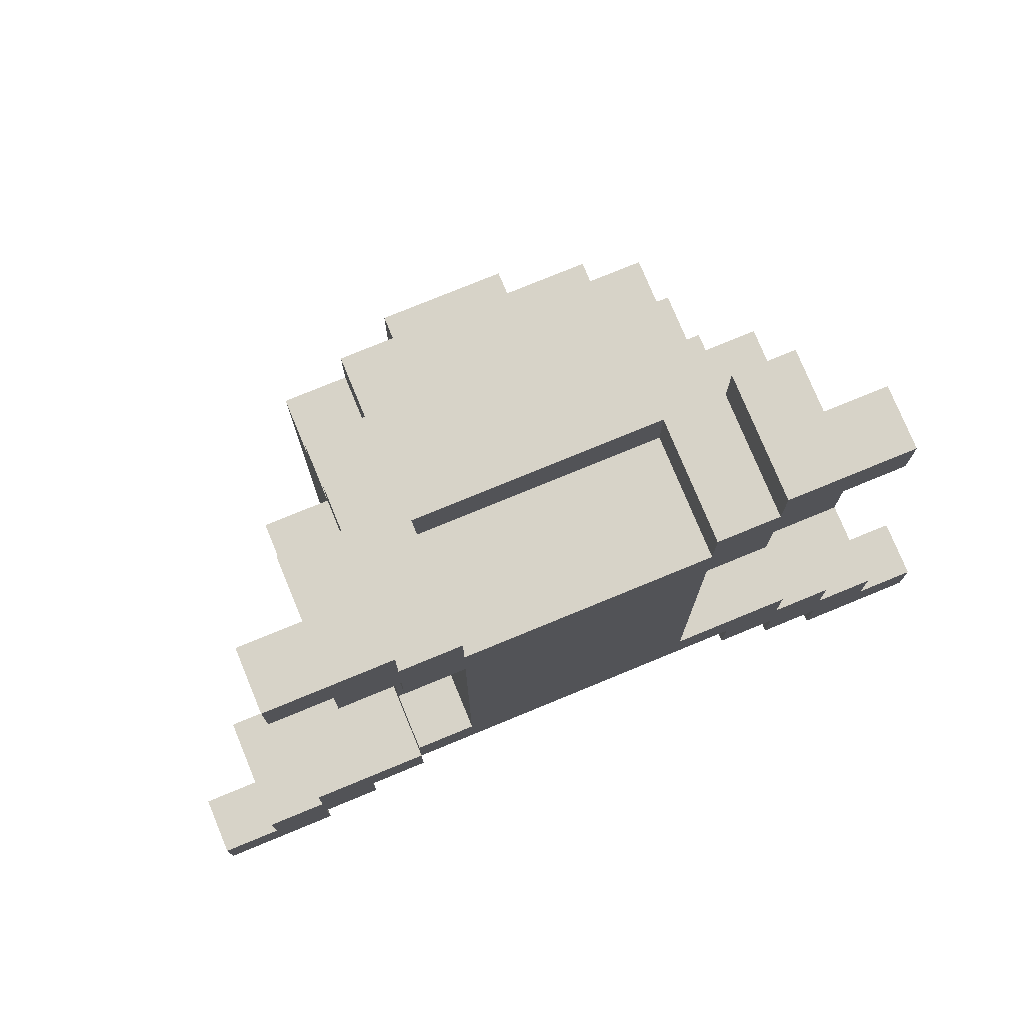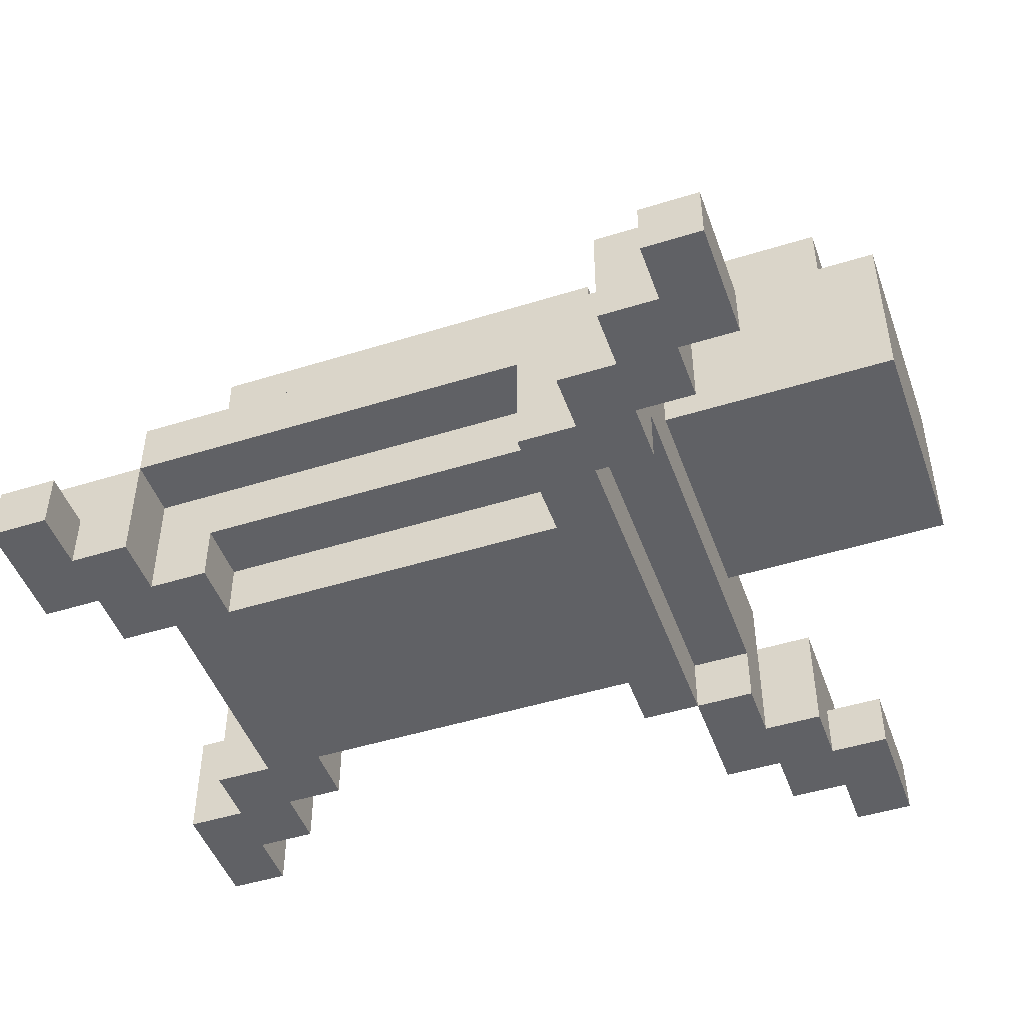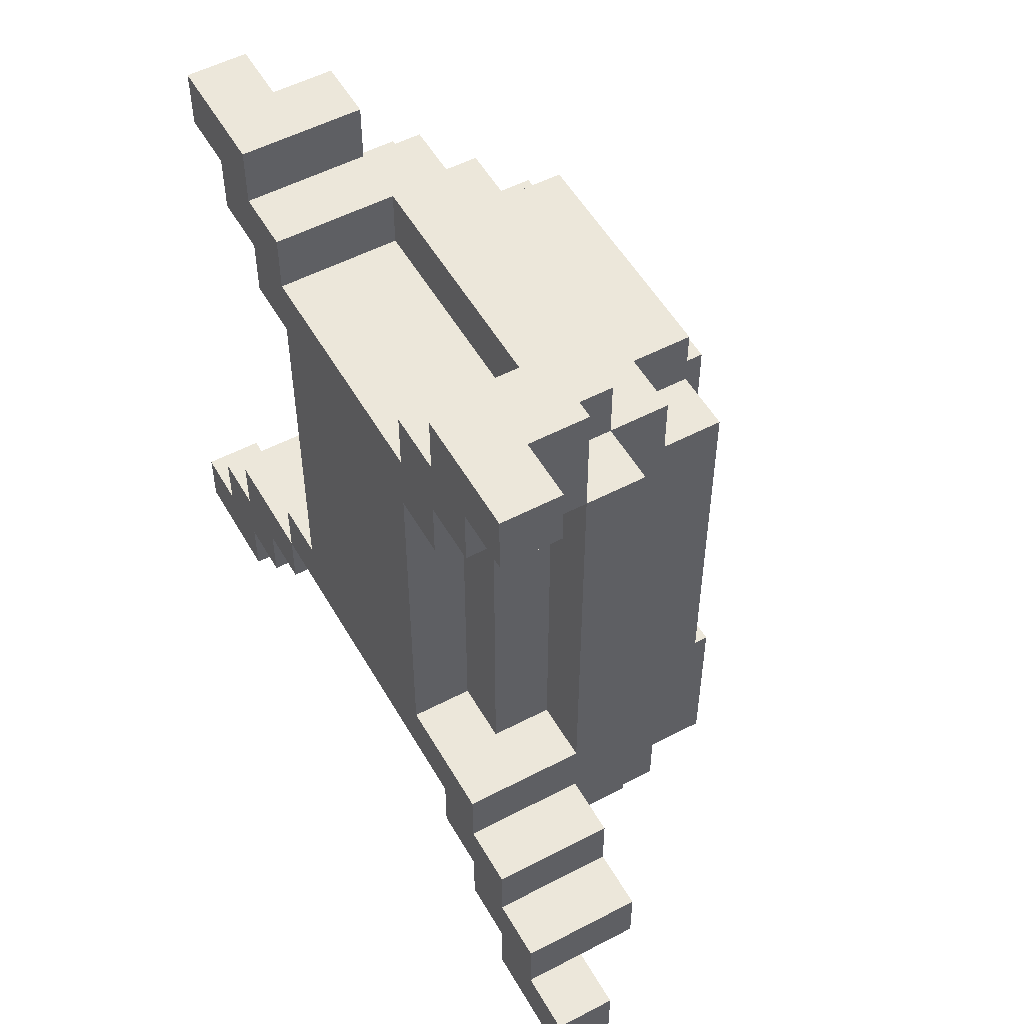
<metadata>
{"format":"obj","ext":"obj","renderer":"f3d","projection":"perspective","resolution":1024,"background":"white","views":[{"elev":76.5,"azim":-22.4,"up":"+Z"},{"elev":-47.6,"azim":109.4,"up":"+Y"},{"elev":53.1,"azim":60.7,"up":"+Z"}]}
</metadata>
<code>
v -6 0 -5
v -6 0 -6
v -6 1 -5
v -6 1 -6
v -5 0 -4
v -5 0 -5
v -5 1 -5
v -5 2 -4
v -5 2 -5
v -4 0 7
v -4 0 6
v -4 0 -3
v -4 0 -4
v -4 1 7
v -4 1 6
v -4 2 -3
v -4 2 -4
v -3 0 6
v -3 0 5
v -3 1 7
v -3 1 6
v -3 2 7
v -3 2 5
v -3 2 4
v -3 2 2
v -3 2 -0
v -3 2 -2
v -3 2 -3
v -3 2 -4
v -3 3 5
v -3 3 4
v -3 3 2
v -3 3 -0
v -3 3 -2
v -3 3 -4
v -2 0 5
v -2 0 4
v -2 0 -2
v -2 0 -3
v -2 1 4
v -2 1 2
v -2 1 1
v -2 1 -1
v -2 1 -2
v -2 2 6
v -2 2 5
v -2 2 4
v -2 2 2
v -2 2 1
v -2 2 -0
v -2 2 -1
v -2 2 -2
v -2 2 -3
v -2 3 6
v -2 3 5
v -2 3 4
v -2 3 2
v -2 3 -0
v -2 3 -2
v -2 3 -4
v -2 4 5
v -2 4 4
v -2 4 -3
v -2 4 -4
v -2 5 4
v -2 5 2
v -2 5 -0
v -2 5 -2
v -2 5 -3
v -1 0 4
v -1 0 2
v -1 0 1
v -1 0 -1
v -1 0 -2
v -1 1 4
v -1 1 2
v -1 1 1
v -1 1 -1
v -1 1 -2
v -1 2 -4
v -1 2 -8
v -1 3 -4
v -1 4 5
v -1 4 4
v -1 4 -4
v -1 4 -5
v -1 4 -6
v -1 5 5
v -1 5 4
v -1 5 -5
v -1 5 -6
v -1 5 -7
v -1 5 -8
v -1 6 -4
v -1 6 -7
v 0 5 3
v 0 5 2
v 0 5 -0
v 0 5 -1
v 0 6 3
v 0 6 2
v 0 6 -0
v 0 6 -1
v 3 0 6
v 3 0 5
v 3 1 5
v 3 2 6
v 3 2 5
v 4 0 7
v 4 0 6
v 4 0 -3
v 4 0 -4
v 4 1 -3
v 4 1 -4
v 4 2 7
v 4 2 6
v 5 0 -4
v 5 0 -5
v 5 2 -4
v 5 2 -5
v 6 0 -5
v 6 0 -6
v 6 1 -5
v 6 1 -6
v -4 0 -5
v -4 0 -6
v -4 1 -5
v -4 1 -6
v -3 0 -4
v -3 0 -5
v -3 2 -4
v -3 2 -5
v -2 0 7
v -2 0 6
v -2 0 -3
v -2 0 -4
v -2 1 -3
v -2 1 -4
v -2 2 7
v -2 2 6
v -1 0 6
v -1 0 5
v -1 1 5
v -1 2 6
v -1 2 5
v 2 5 3
v 2 5 2
v 2 5 -0
v 2 5 -1
v 2 6 3
v 2 6 2
v 2 6 -0
v 2 6 -1
v 3 0 4
v 3 0 2
v 3 0 1
v 3 0 -1
v 3 0 -2
v 3 1 4
v 3 1 2
v 3 1 1
v 3 1 -1
v 3 1 -2
v 3 2 -4
v 3 2 -8
v 3 3 -4
v 3 4 5
v 3 4 4
v 3 4 -4
v 3 4 -5
v 3 4 -6
v 3 5 5
v 3 5 4
v 3 5 -5
v 3 5 -6
v 3 5 -7
v 3 5 -8
v 3 6 -4
v 3 6 -7
v 4 0 5
v 4 0 4
v 4 1 4
v 4 1 2
v 4 1 1
v 4 1 -1
v 4 1 -2
v 4 2 6
v 4 2 5
v 4 2 4
v 4 2 2
v 4 2 1
v 4 2 -0
v 4 2 -1
v 4 2 -2
v 4 3 6
v 4 3 5
v 4 3 4
v 4 3 2
v 4 3 -0
v 4 3 -2
v 4 3 -4
v 4 4 5
v 4 4 4
v 4 4 -3
v 4 4 -4
v 4 5 4
v 4 5 2
v 4 5 -0
v 4 5 -2
v 4 5 -3
v 5 0 6
v 5 0 5
v 5 0 -2
v 5 0 -3
v 5 1 7
v 5 1 6
v 5 2 7
v 5 2 5
v 5 2 4
v 5 2 2
v 5 2 -0
v 5 2 -2
v 5 2 -3
v 5 2 -4
v 5 3 5
v 5 3 4
v 5 3 2
v 5 3 -0
v 5 3 -2
v 5 3 -4
v 6 0 7
v 6 0 6
v 6 0 -3
v 6 0 -4
v 6 1 7
v 6 1 6
v 6 2 -3
v 6 2 -4
v 7 0 -4
v 7 0 -5
v 7 1 -5
v 7 2 -4
v 7 2 -5
v 8 0 -5
v 8 0 -6
v 8 1 -5
v 8 1 -6
v -4 0 7
v -4 1 7
v -3 1 7
v -3 2 7
v -2 0 7
v -2 2 7
v 4 0 7
v 4 2 7
v 5 1 7
v 5 2 7
v 6 0 7
v 6 1 7
v -2 0 6
v -2 2 6
v -2 3 6
v -1 0 6
v -1 2 6
v -1 3 6
v 1 2 6
v 1 3 6
v 3 0 6
v 3 2 6
v 3 3 6
v 4 0 6
v 4 2 6
v 4 3 6
v -3 2 5
v -3 3 5
v -2 2 5
v -2 3 5
v -2 4 5
v -1 0 5
v -1 1 5
v -1 2 5
v -1 3 5
v -1 4 5
v -1 5 5
v 1 2 5
v 1 3 5
v 1 5 5
v 3 0 5
v 3 1 5
v 3 2 5
v 3 3 5
v 3 4 5
v 3 5 5
v 4 2 5
v 4 3 5
v 4 4 5
v 5 2 5
v 5 3 5
v -2 4 4
v -2 5 4
v -1 4 4
v -1 5 4
v 3 4 4
v 3 5 4
v 4 4 4
v 4 5 4
v 0 5 3
v 0 6 3
v 1 5 3
v 1 6 3
v 2 5 3
v 2 6 3
v -2 0 -2
v -2 1 -2
v -1 0 -2
v -1 1 -2
v 3 0 -2
v 3 1 -2
v 4 1 -2
v 4 2 -2
v 5 0 -2
v 5 2 -2
v -4 0 -3
v -4 2 -3
v -3 2 -3
v -2 0 -3
v -2 2 -3
v 5 0 -3
v 5 2 -3
v 6 0 -3
v 6 2 -3
v -5 0 -4
v -5 2 -4
v -4 0 -4
v -4 2 -4
v -1 4 -4
v -1 6 -4
v 1 4 -4
v 3 4 -4
v 3 6 -4
v 6 0 -4
v 6 2 -4
v 7 0 -4
v 7 2 -4
v -6 0 -5
v -6 1 -5
v -5 0 -5
v -5 1 -5
v 7 0 -5
v 7 1 -5
v 8 0 -5
v 8 1 -5
v -4 0 6
v -4 1 6
v -3 0 6
v -3 1 6
v 5 0 6
v 5 1 6
v 6 0 6
v 6 1 6
v -3 0 5
v -3 2 5
v -2 0 5
v -2 2 5
v 4 0 5
v 4 2 5
v 5 0 5
v 5 2 5
v -2 0 4
v -2 1 4
v -1 0 4
v -1 1 4
v 3 0 4
v 3 1 4
v 4 0 4
v 4 1 4
v 0 5 -1
v 0 6 -1
v 1 5 -1
v 1 6 -1
v 2 5 -1
v 2 6 -1
v -2 0 -3
v -2 1 -3
v -2 4 -3
v -2 5 -3
v -1 0 -3
v -1 1 -3
v -1 4 -3
v -1 5 -3
v 1 4 -3
v 1 5 -3
v 3 0 -3
v 3 1 -3
v 3 4 -3
v 3 5 -3
v 4 0 -3
v 4 1 -3
v 4 4 -3
v 4 5 -3
v -3 0 -4
v -3 2 -4
v -3 3 -4
v -2 0 -4
v -2 1 -4
v -2 3 -4
v -2 4 -4
v -1 1 -4
v -1 2 -4
v -1 3 -4
v -1 4 -4
v 3 1 -4
v 3 2 -4
v 3 3 -4
v 3 4 -4
v 4 0 -4
v 4 1 -4
v 4 3 -4
v 4 4 -4
v 5 0 -4
v 5 2 -4
v 5 3 -4
v -5 1 -5
v -5 2 -5
v -4 0 -5
v -4 1 -5
v -3 0 -5
v -3 2 -5
v 5 0 -5
v 5 2 -5
v 6 0 -5
v 6 1 -5
v 7 1 -5
v 7 2 -5
v -6 0 -6
v -6 1 -6
v -4 0 -6
v -4 1 -6
v 6 0 -6
v 6 1 -6
v 8 0 -6
v 8 1 -6
v -1 5 -7
v -1 6 -7
v 3 5 -7
v 3 6 -7
v -1 2 -8
v -1 5 -8
v 3 2 -8
v 3 5 -8
v -4 0 7
v -2 0 7
v 4 0 7
v 6 0 7
v -4 0 6
v -3 0 6
v -2 0 6
v -1 0 6
v 3 0 6
v 4 0 6
v 5 0 6
v 6 0 6
v -3 0 5
v -2 0 5
v -1 0 5
v 3 0 5
v 4 0 5
v 5 0 5
v -2 0 4
v -1 0 4
v 3 0 4
v 4 0 4
v -1 0 2
v 3 0 2
v -1 0 1
v 3 0 1
v -1 0 -1
v 3 0 -1
v -2 0 -2
v -1 0 -2
v 3 0 -2
v 5 0 -2
v -4 0 -3
v -2 0 -3
v -1 0 -3
v 3 0 -3
v 4 0 -3
v 5 0 -3
v 6 0 -3
v -5 0 -4
v -4 0 -4
v -3 0 -4
v -2 0 -4
v 4 0 -4
v 5 0 -4
v 6 0 -4
v 7 0 -4
v -6 0 -5
v -5 0 -5
v -4 0 -5
v -3 0 -5
v 5 0 -5
v 6 0 -5
v 7 0 -5
v 8 0 -5
v -6 0 -6
v -4 0 -6
v 6 0 -6
v 8 0 -6
v -2 1 4
v -1 1 4
v 3 1 4
v 4 1 4
v -2 1 2
v -1 1 2
v 3 1 2
v 4 1 2
v -2 1 1
v -1 1 1
v 3 1 1
v 4 1 1
v -2 1 -1
v -1 1 -1
v 3 1 -1
v 4 1 -1
v -2 1 -2
v -1 1 -2
v 3 1 -2
v 4 1 -2
v -2 1 -3
v -1 1 -3
v 3 1 -3
v 4 1 -3
v -2 1 -4
v -1 1 -4
v 3 1 -4
v 4 1 -4
v -1 2 6
v 1 2 6
v 3 2 6
v -3 2 5
v -2 2 5
v -1 2 5
v 1 2 5
v 3 2 5
v 4 2 5
v 5 2 5
v -3 2 4
v -2 2 4
v 4 2 4
v 5 2 4
v -3 2 2
v -2 2 2
v 4 2 2
v 5 2 2
v -2 2 1
v 4 2 1
v -3 2 -0
v -2 2 -0
v 4 2 -0
v 5 2 -0
v -2 2 -1
v 4 2 -1
v -3 2 -2
v -2 2 -2
v 4 2 -2
v 5 2 -2
v -3 2 -3
v -2 2 -3
v -1 2 -4
v 3 2 -4
v -1 2 -8
v 3 2 -8
v -4 1 7
v -3 1 7
v 5 1 7
v 6 1 7
v -4 1 6
v -3 1 6
v 5 1 6
v 6 1 6
v -6 1 -5
v -5 1 -5
v -4 1 -5
v 6 1 -5
v 7 1 -5
v 8 1 -5
v -6 1 -6
v -4 1 -6
v 6 1 -6
v 8 1 -6
v -3 2 7
v -2 2 7
v 4 2 7
v 5 2 7
v -2 2 6
v 4 2 6
v -3 2 5
v -2 2 5
v 4 2 5
v 5 2 5
v -4 2 -3
v -3 2 -3
v 5 2 -3
v 6 2 -3
v -5 2 -4
v -4 2 -4
v -3 2 -4
v 5 2 -4
v 6 2 -4
v 7 2 -4
v -5 2 -5
v -3 2 -5
v 5 2 -5
v 7 2 -5
v -2 3 6
v -1 3 6
v 1 3 6
v 3 3 6
v 4 3 6
v -3 3 5
v -2 3 5
v -1 3 5
v 1 3 5
v 3 3 5
v 4 3 5
v 5 3 5
v -3 3 4
v -2 3 4
v 4 3 4
v 5 3 4
v -3 3 2
v -2 3 2
v 4 3 2
v 5 3 2
v -3 3 -0
v -2 3 -0
v 4 3 -0
v 5 3 -0
v -3 3 -2
v -2 3 -2
v 4 3 -2
v 5 3 -2
v -3 3 -4
v -2 3 -4
v 4 3 -4
v 5 3 -4
v -2 4 5
v -1 4 5
v 3 4 5
v 4 4 5
v -2 4 4
v -1 4 4
v 3 4 4
v 4 4 4
v -2 4 -3
v -1 4 -3
v 1 4 -3
v 3 4 -3
v 4 4 -3
v -2 4 -4
v -1 4 -4
v 1 4 -4
v 3 4 -4
v 4 4 -4
v -1 5 5
v 1 5 5
v 3 5 5
v -2 5 4
v -1 5 4
v 1 5 4
v 3 5 4
v 4 5 4
v 0 5 3
v 1 5 3
v 2 5 3
v -2 5 2
v -1 5 2
v 0 5 2
v 2 5 2
v 3 5 2
v 4 5 2
v -2 5 -0
v -1 5 -0
v 0 5 -0
v 2 5 -0
v 3 5 -0
v 4 5 -0
v 0 5 -1
v 1 5 -1
v 2 5 -1
v -2 5 -2
v -1 5 -2
v 1 5 -2
v 3 5 -2
v 4 5 -2
v -2 5 -3
v -1 5 -3
v 1 5 -3
v 3 5 -3
v 4 5 -3
v -1 5 -7
v 3 5 -7
v -1 5 -8
v 3 5 -8
v 0 6 3
v 1 6 3
v 2 6 3
v 0 6 2
v 1 6 2
v 2 6 2
v 0 6 -0
v 1 6 -0
v 2 6 -0
v 0 6 -1
v 1 6 -1
v 2 6 -1
v -1 6 -4
v 3 6 -4
v -1 6 -7
v 3 6 -7
f 3 2 1
f 4 2 3
f 7 6 5
f 8 7 5
f 9 7 8
f 14 11 10
f 15 11 14
f 16 13 12
f 17 13 16
f 21 19 18
f 22 21 20
f 23 19 21
f 23 21 22
f 30 24 23
f 31 25 24
f 31 24 30
f 32 26 25
f 32 25 31
f 33 27 26
f 33 26 32
f 34 29 28
f 34 27 33
f 34 28 27
f 35 29 34
f 40 37 36
f 44 39 38
f 46 40 36
f 47 41 40
f 47 40 46
f 48 42 41
f 48 41 47
f 49 43 42
f 49 42 48
f 50 43 49
f 51 44 43
f 51 43 50
f 52 39 44
f 52 44 51
f 53 39 52
f 54 46 45
f 55 46 54
f 61 56 55
f 62 57 56
f 62 56 61
f 63 60 59
f 64 60 63
f 65 57 62
f 66 58 57
f 66 57 65
f 67 59 58
f 67 58 66
f 68 63 59
f 68 59 67
f 69 63 68
f 75 71 70
f 76 72 71
f 76 71 75
f 77 73 72
f 77 72 76
f 78 74 73
f 78 73 77
f 79 74 78
f 82 81 80
f 85 81 82
f 86 81 85
f 87 81 86
f 88 84 83
f 89 84 88
f 90 86 85
f 90 87 86
f 91 81 87
f 91 87 90
f 92 81 91
f 93 81 92
f 94 90 85
f 94 92 91
f 94 91 90
f 95 92 94
f 100 97 96
f 101 98 97
f 101 97 100
f 102 99 98
f 102 98 101
f 103 99 102
f 106 105 104
f 107 106 104
f 108 106 107
f 113 112 111
f 114 112 113
f 115 110 109
f 116 110 115
f 119 118 117
f 120 118 119
f 123 122 121
f 124 122 123
f 125 126 127
f 127 126 128
f 129 130 131
f 131 130 132
f 135 136 137
f 137 136 138
f 133 134 139
f 139 134 140
f 141 142 143
f 141 143 144
f 144 143 145
f 146 147 150
f 147 148 151
f 150 147 151
f 148 149 152
f 151 148 152
f 152 149 153
f 154 155 159
f 155 156 160
f 159 155 160
f 156 157 161
f 160 156 161
f 157 158 162
f 161 157 162
f 162 158 163
f 164 165 166
f 166 165 169
f 169 165 170
f 170 165 171
f 167 168 172
f 172 168 173
f 169 170 174
f 170 171 174
f 171 165 175
f 174 171 175
f 175 165 176
f 176 165 177
f 169 174 178
f 175 176 178
f 174 175 178
f 178 176 179
f 180 181 182
f 180 182 188
f 182 183 189
f 188 182 189
f 183 184 190
f 189 183 190
f 184 185 191
f 190 184 191
f 191 185 192
f 185 186 193
f 192 185 193
f 193 186 194
f 187 188 195
f 195 188 196
f 196 197 202
f 197 198 203
f 202 197 203
f 200 201 204
f 204 201 205
f 203 198 206
f 198 199 207
f 206 198 207
f 199 200 208
f 207 199 208
f 200 204 209
f 208 200 209
f 209 204 210
f 211 212 216
f 215 216 217
f 216 212 218
f 217 216 218
f 213 214 222
f 222 214 223
f 218 219 225
f 219 220 226
f 225 219 226
f 220 221 227
f 226 220 227
f 221 222 228
f 227 221 228
f 223 224 229
f 228 222 229
f 222 223 229
f 229 224 230
f 231 232 235
f 235 232 236
f 233 234 237
f 237 234 238
f 239 240 241
f 239 241 242
f 242 241 243
f 244 245 246
f 246 245 247
f 250 249 248
f 252 250 248
f 252 251 250
f 253 251 252
f 256 255 254
f 257 255 256
f 258 256 254
f 259 256 258
f 263 261 260
f 264 262 261
f 264 261 263
f 265 262 264
f 266 265 264
f 267 265 266
f 269 267 266
f 270 267 269
f 271 269 268
f 272 270 269
f 272 269 271
f 273 270 272
f 276 275 274
f 277 275 276
f 282 278 277
f 283 278 282
f 285 281 280
f 286 284 283
f 286 283 282
f 287 284 286
f 288 280 279
f 289 285 280
f 289 280 288
f 290 285 289
f 291 287 286
f 292 287 291
f 293 287 292
f 295 292 291
f 296 292 295
f 297 295 294
f 298 295 297
f 301 300 299
f 302 300 301
f 305 304 303
f 306 304 305
f 309 308 307
f 310 308 309
f 311 310 309
f 312 310 311
f 315 314 313
f 316 314 315
f 319 318 317
f 321 319 317
f 321 320 319
f 322 320 321
f 325 324 323
f 326 325 323
f 327 325 326
f 330 329 328
f 331 329 330
f 334 333 332
f 335 333 334
f 338 337 336
f 339 337 338
f 340 337 339
f 343 342 341
f 344 342 343
f 347 346 345
f 348 346 347
f 351 350 349
f 352 350 351
f 353 354 355
f 355 354 356
f 357 358 359
f 359 358 360
f 361 362 363
f 363 362 364
f 365 366 367
f 367 366 368
f 369 370 371
f 371 370 372
f 373 374 375
f 375 374 376
f 377 378 379
f 379 378 380
f 379 380 381
f 381 380 382
f 383 384 387
f 387 384 388
f 385 386 389
f 389 386 390
f 389 390 391
f 391 390 392
f 387 388 393
f 393 388 394
f 391 392 395
f 395 392 396
f 393 394 397
f 397 394 398
f 395 396 399
f 399 396 400
f 401 402 404
f 404 402 405
f 402 403 406
f 405 402 408
f 402 406 409
f 408 402 409
f 406 407 410
f 409 406 410
f 410 407 411
f 408 409 412
f 412 409 413
f 412 413 417
f 414 415 418
f 413 414 418
f 418 415 419
f 416 417 420
f 417 413 421
f 420 417 421
f 413 418 421
f 421 418 422
f 423 424 426
f 425 426 427
f 426 424 428
f 427 426 428
f 429 430 431
f 431 430 432
f 432 430 433
f 433 430 434
f 435 436 437
f 437 436 438
f 439 440 441
f 441 440 442
f 443 444 445
f 445 444 446
f 447 448 449
f 449 448 450
f 455 452 451
f 456 452 455
f 457 452 456
f 460 454 453
f 461 454 460
f 462 454 461
f 463 458 457
f 463 457 456
f 464 458 463
f 465 458 464
f 466 461 460
f 466 460 459
f 467 461 466
f 468 461 467
f 469 465 464
f 470 466 465
f 470 465 469
f 471 467 466
f 471 466 470
f 472 467 471
f 473 471 470
f 474 471 473
f 475 474 473
f 476 474 475
f 477 476 475
f 478 476 477
f 480 478 477
f 481 478 480
f 484 480 479
f 485 481 480
f 485 480 484
f 486 482 481
f 486 481 485
f 487 482 486
f 488 482 487
f 491 484 483
f 492 484 491
f 493 484 492
f 494 488 487
f 494 489 488
f 495 489 494
f 496 489 495
f 499 492 491
f 499 491 490
f 500 492 499
f 501 492 500
f 502 496 495
f 502 497 496
f 503 497 502
f 504 497 503
f 506 500 499
f 506 499 498
f 507 500 506
f 508 505 504
f 508 504 503
f 509 505 508
f 514 511 510
f 515 511 514
f 516 513 512
f 517 513 516
f 518 515 514
f 519 515 518
f 520 517 516
f 521 517 520
f 522 519 518
f 523 519 522
f 524 521 520
f 525 521 524
f 526 523 522
f 527 523 526
f 528 525 524
f 529 525 528
f 534 531 530
f 535 532 531
f 535 531 534
f 536 533 532
f 536 532 535
f 537 533 536
f 543 539 538
f 544 540 539
f 544 539 543
f 545 540 544
f 548 542 541
f 549 542 548
f 550 547 546
f 551 547 550
f 552 549 548
f 553 549 552
f 554 551 550
f 555 551 554
f 556 553 552
f 557 555 554
f 558 556 552
f 559 556 558
f 560 555 557
f 561 555 560
f 562 559 558
f 563 561 560
f 564 562 558
f 565 562 564
f 566 561 563
f 567 561 566
f 568 565 564
f 569 565 568
f 572 571 570
f 573 571 572
f 574 575 578
f 578 575 579
f 576 577 580
f 580 577 581
f 583 584 588
f 582 583 588
f 588 584 589
f 586 587 590
f 585 586 590
f 590 587 591
f 592 593 596
f 594 595 597
f 592 596 598
f 598 596 599
f 597 595 600
f 600 595 601
f 602 603 607
f 607 603 608
f 604 605 609
f 609 605 610
f 607 608 612
f 606 607 612
f 612 608 613
f 610 611 614
f 609 610 614
f 614 611 615
f 616 617 622
f 617 618 623
f 622 617 623
f 618 619 624
f 623 618 624
f 619 620 625
f 624 619 625
f 625 620 626
f 621 622 628
f 628 622 629
f 626 627 630
f 630 627 631
f 628 629 632
f 632 629 633
f 630 631 634
f 634 631 635
f 632 633 636
f 636 633 637
f 634 635 638
f 638 635 639
f 636 637 640
f 640 637 641
f 638 639 642
f 642 639 643
f 640 641 644
f 644 641 645
f 642 643 646
f 646 643 647
f 648 649 652
f 652 649 653
f 650 651 654
f 654 651 655
f 656 657 661
f 657 658 662
f 661 657 662
f 658 659 663
f 662 658 663
f 659 660 664
f 663 659 664
f 664 660 665
f 666 667 670
f 667 668 671
f 670 667 671
f 671 668 672
f 670 671 674
f 671 672 675
f 674 671 675
f 675 672 676
f 669 670 677
f 670 674 678
f 677 670 678
f 678 674 679
f 676 672 680
f 672 673 681
f 680 672 681
f 681 673 682
f 677 678 683
f 678 679 684
f 683 678 684
f 684 679 685
f 680 681 686
f 681 682 687
f 686 681 687
f 687 682 688
f 684 685 689
f 686 687 691
f 683 684 692
f 689 690 693
f 692 684 693
f 684 689 693
f 690 691 694
f 693 690 694
f 687 688 695
f 694 691 695
f 691 687 695
f 695 688 696
f 692 693 697
f 693 694 698
f 697 693 698
f 694 695 699
f 698 694 699
f 695 696 700
f 699 695 700
f 700 696 701
f 702 703 704
f 704 703 705
f 706 707 709
f 707 708 710
f 709 707 710
f 710 708 711
f 709 710 712
f 710 711 713
f 712 710 713
f 713 711 714
f 712 713 715
f 713 714 716
f 715 713 716
f 716 714 717
f 718 719 720
f 720 719 721

</code>
